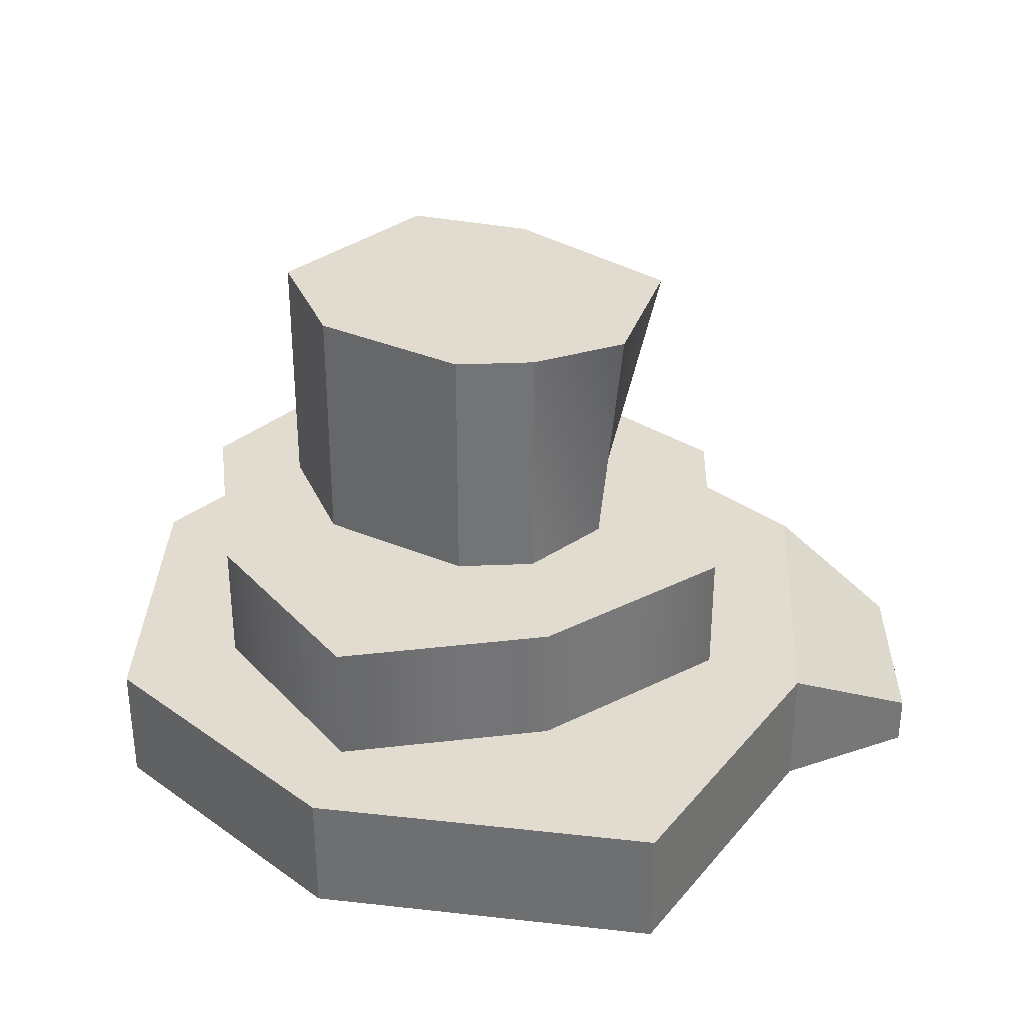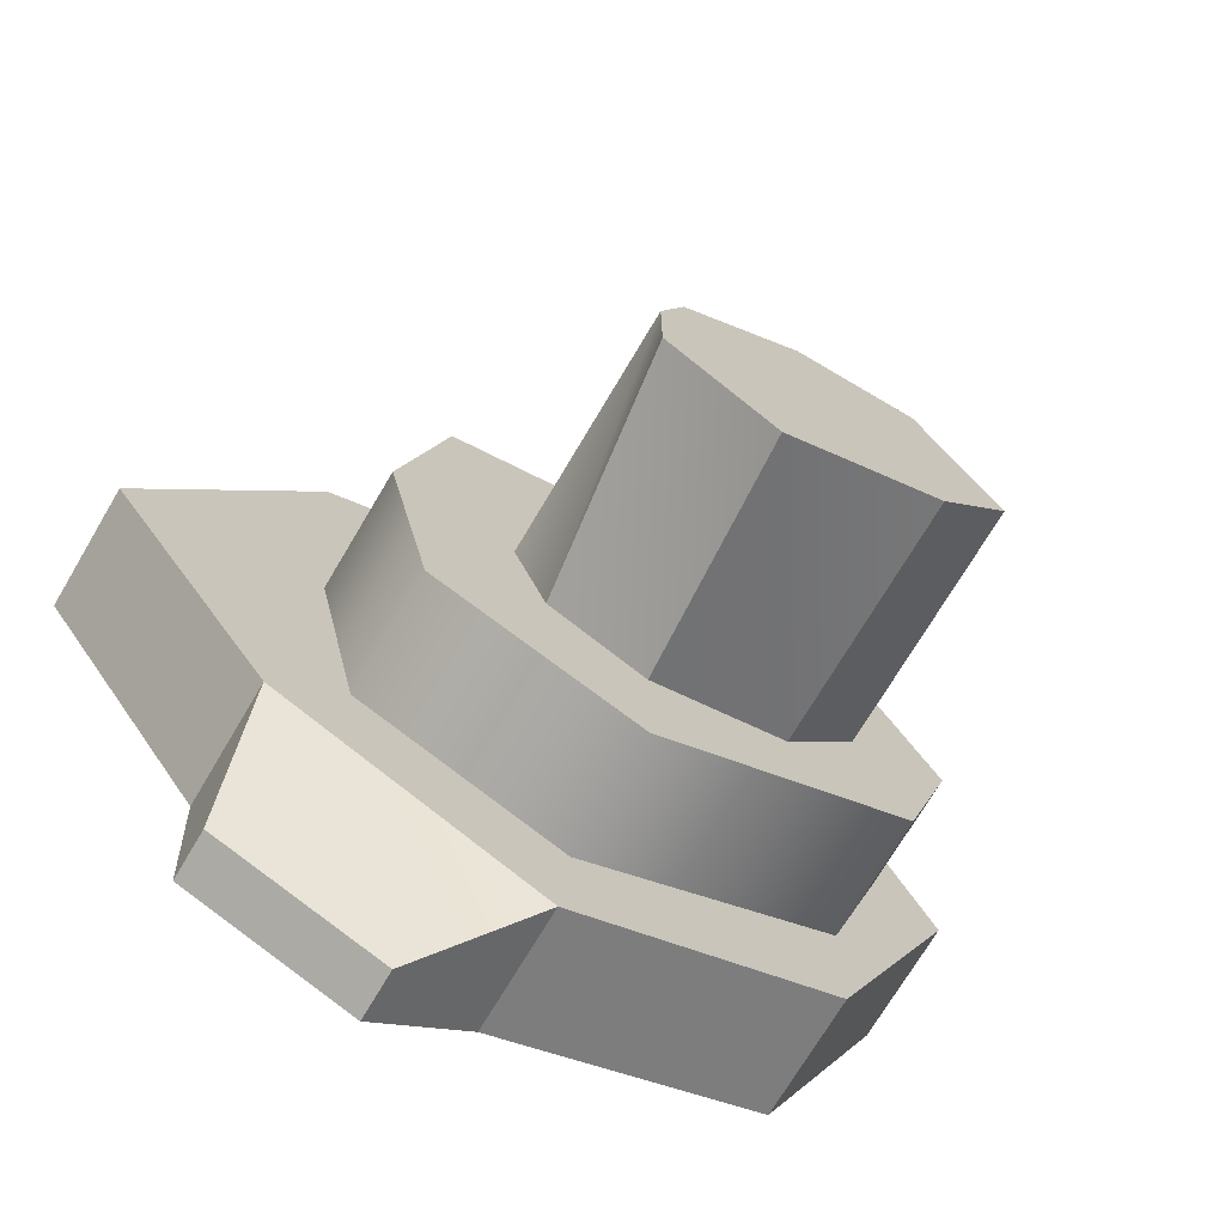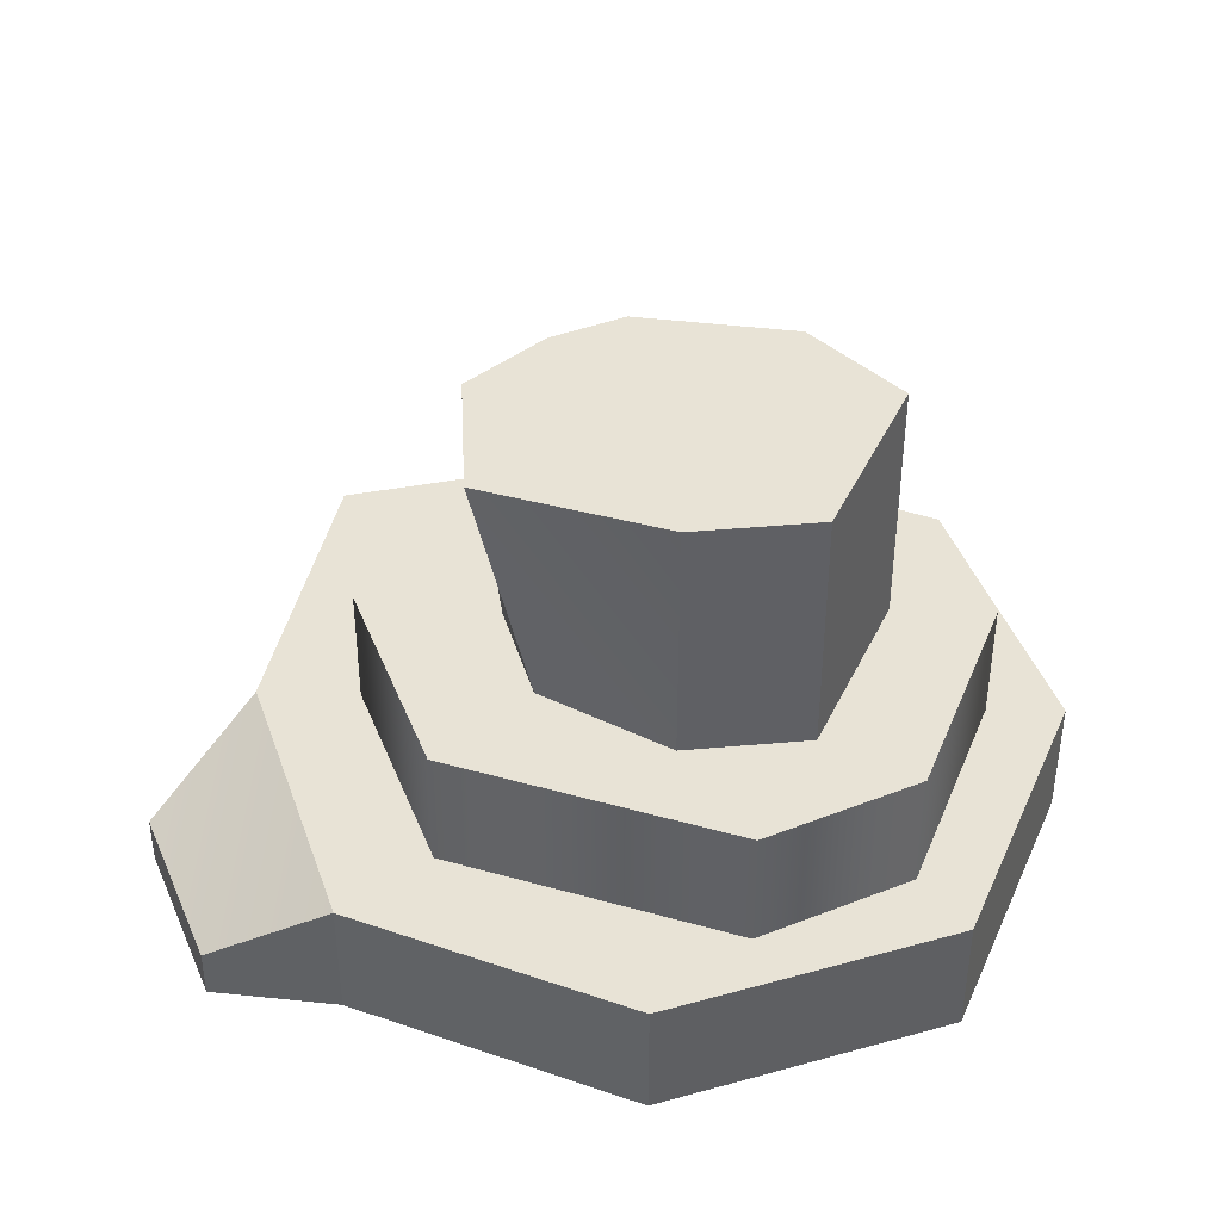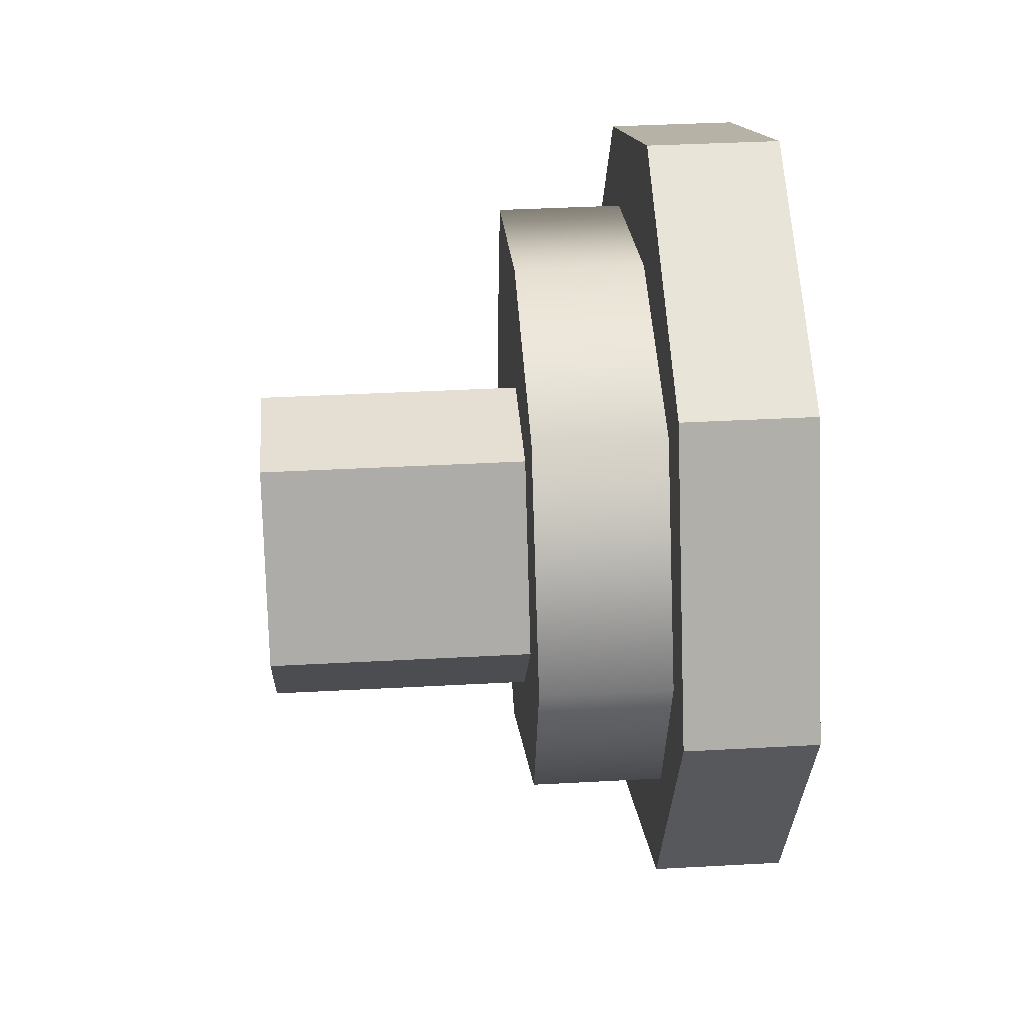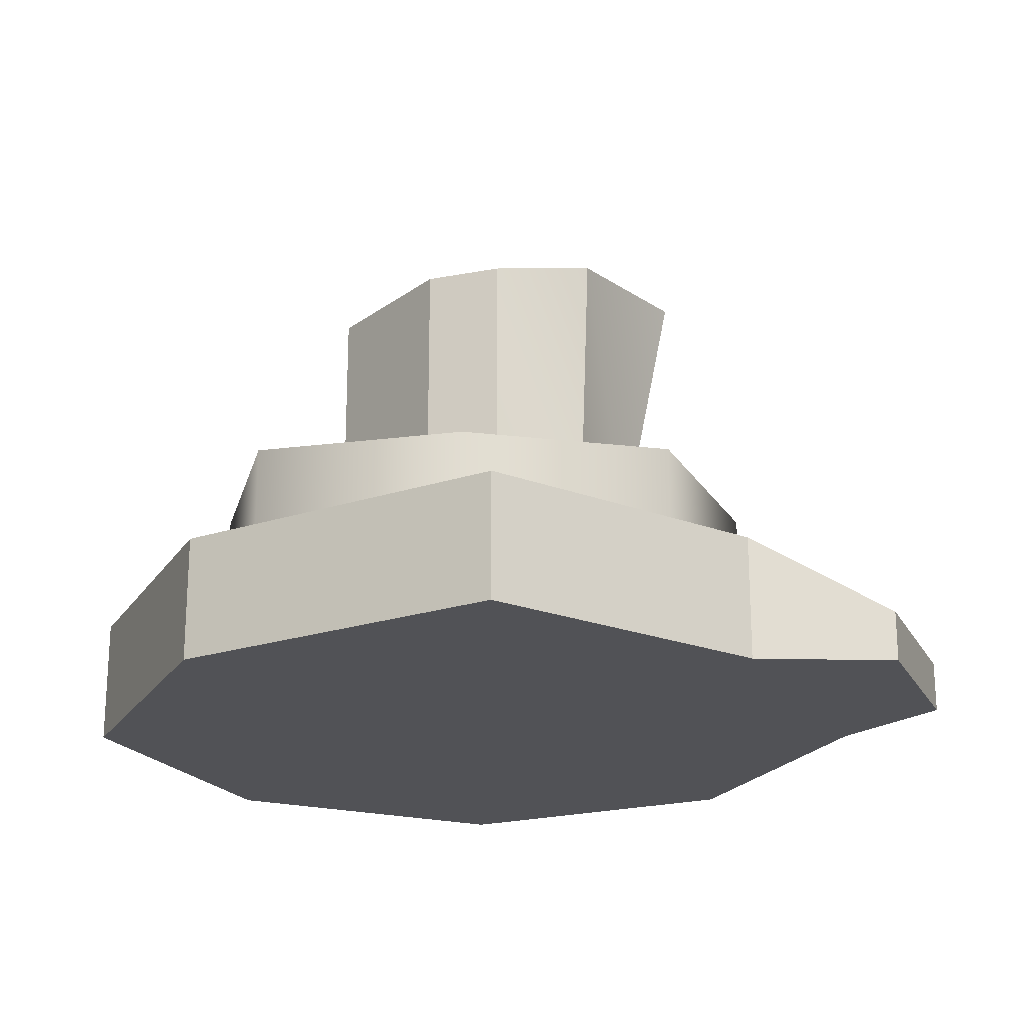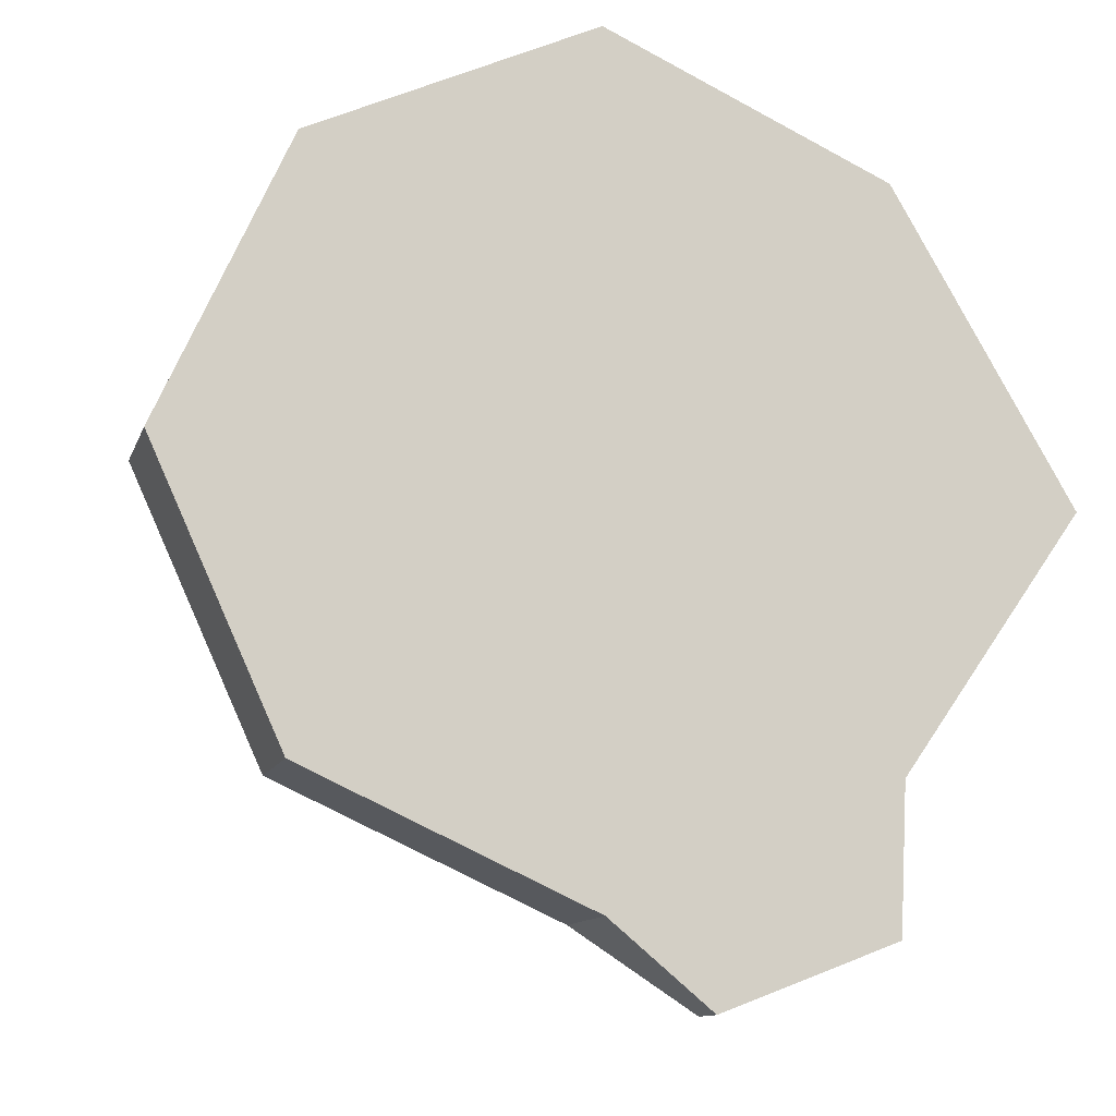
<metadata>
{"format":"obj","ext":"obj","renderer":"f3d","projection":"perspective","resolution":1024,"background":"white","views":[{"elev":34.2,"azim":68.4,"up":"+Y"},{"elev":-71.6,"azim":149.4,"up":"+Z"},{"elev":41.6,"azim":-133.0,"up":"+Y"},{"elev":36.9,"azim":-94.1,"up":"+Z"},{"elev":-21.3,"azim":90.4,"up":"+Y"},{"elev":-11.5,"azim":-14.9,"up":"+Z"}]}
</metadata>
<code>
v -1.62 0 0
v -1.62 5 0
v -3.515 0 8.485
v -3.515 5 8.485
v -3.515 0 8.485
v -3.515 5 8.485
v -12 0 10.67
v -12 5 10.67
v -12 0 10.67
v -12 5 10.67
v -20.49 0 8.485
v -20.49 5 8.485
v -20.49 0 8.485
v -20.49 5 8.485
v -24.62 0 -9.537e-07
v -24.62 5 -9.537e-07
v -24.62 0 -9.537e-07
v -24.62 5 -9.537e-07
v -22.62 0 -6.33
v -22.62 5 -6.33
v -22.62 0 -6.33
v -22.62 5 -6.33
v -12 0 -12
v -12 5 -12
v -12 0 -12
v -12 5 -12
v -3.515 0 -8.485
v -3.515 5 -8.485
v -3.515 0 -8.485
v -3.515 5 -8.485
v -1.62 0 0
v -1.62 5 0
v -0.62 -5 10.67
v -12.62 -5 -2.33
v 6.38 -5 -1.33
v -11.62 -5 15.67
v -22.62 -5 10.67
v -27.62 -5 -0.33
v -22.62 -5 -11.33
v -11.62 -5 -16.33
v -0.62 -5 -11.33
v -11.62 0 15.67
v -22.62 0 10.67
v -11.62 -5 15.67
v -22.62 -5 10.67
v -0.62 0 10.67
v -11.62 0 15.67
v -0.62 -5 10.67
v -11.62 -5 15.67
v -22.62 0 10.67
v -27.62 0 -0.33
v -22.62 -5 10.67
v -27.62 -5 -0.33
v -27.62 0 -0.33
v -22.62 0 -11.33
v -27.62 -5 -0.33
v -22.62 -5 -11.33
v -22.62 0 -11.33
v -11.62 0 -16.33
v -22.62 -5 -11.33
v -11.62 -5 -16.33
v -7.7 -3 -19.6
v -0.9 -3 -17
v -7.7 -5 -19.6
v -0.9 -5 -17
v -0.62 0 -11.33
v 6.38 0 -1.33
v -0.62 -5 -11.33
v 6.38 -5 -1.33
v 6.38 0 -1.33
v -0.62 0 10.67
v 6.38 -5 -1.33
v -0.62 -5 10.67
v -20.62 5 -1.33
v -17.62 5 5.67
v -20.62 15 -1.33
v -17.62 15 5.67
v -17.62 5 -5.33
v -20.62 5 -1.33
v -17.62 15 -5.33
v -20.62 15 -1.33
v -17.62 5 5.67
v -12.62 5 5.67
v -17.62 15 5.67
v -12.62 15 5.67
v -12.62 5 5.67
v -7.62 5 1.67
v -12.62 15 5.67
v -7.62 15 1.67
v -7.62 5 1.67
v -6.62 5 -1.33
v -7.62 15 1.67
v -6.62 15 -1.33
v -6.62 5 -1.33
v -8 5 -5
v -6.62 15 -1.33
v -6.62 15 -5.33
v -8 5 -5
v -12 5 -7
v -6.62 15 -5.33
v -11 15 -9
v -12 5 -7
v -17.62 5 -5.33
v -11 15 -9
v -17.62 15 -5.33
v -11.62 -5 -16.33
v -11.62 0 -16.33
v -7.7 -5 -19.6
v -7.7 -3 -19.6
v -0.62 0 -11.33
v -0.62 -5 -11.33
v -0.9 -3 -17
v -0.9 -5 -17
v -0.9 -5 -17
v -7.7 -5 -19.6
v -6.62 15 -1.33
v -12.62 15 -1.33
v -7.62 15 1.67
v -12.62 15 5.67
v -17.62 15 5.67
v -20.62 15 -1.33
v -17.62 15 -5.33
v -11 15 -9
v -6.62 15 -5.33
v -12 0 10.67
v -20.49 0 8.485
v -11.62 0 15.67
v -22.62 0 10.67
v -3.515 0 8.485
v -0.62 0 10.67
v -24.62 0 -9.537e-07
v -27.62 0 -0.33
v -22.62 0 -6.33
v -22.62 0 -11.33
v -12 0 -12
v -11.62 0 -16.33
v -3.515 0 -8.485
v -0.62 0 -11.33
v -1.62 0 0
v 6.38 0 -1.33
v -24.62 5 -9.537e-07
v -20.49 5 8.485
v -20.62 5 -1.33
v -17.62 5 5.67
v -22.62 5 -6.33
v -17.62 5 -5.33
v -12 5 10.67
v -12.62 5 5.67
v -3.515 5 8.485
v -7.62 5 1.67
v -1.62 5 0
v -6.62 5 -1.33
v -3.515 5 -8.485
v -8 5 -5
v -12 5 -12
v -12 5 -7
v -11.62 0 -16.33
v -0.62 0 -11.33
v -7.7 -3 -19.6
v -0.9 -3 -17
g submesh0
f 1 2 3
f 2 4 3
f 5 6 7
f 6 8 7
f 9 10 11
f 10 12 11
f 13 14 15
f 14 16 15
f 17 18 19
f 18 20 19
f 21 22 23
f 22 24 23
f 25 26 27
f 26 28 27
f 29 30 31
f 30 32 31
f 33 34 35
f 36 34 33
f 37 34 36
f 38 34 37
f 39 34 38
f 40 34 39
f 41 34 40
f 35 34 41
f 42 43 44
f 43 45 44
f 46 47 48
f 47 49 48
f 50 51 52
f 51 53 52
f 54 55 56
f 55 57 56
f 58 59 60
f 59 61 60
f 62 63 64
f 63 65 64
f 66 67 68
f 67 69 68
f 70 71 72
f 71 73 72
f 74 75 76
f 75 77 76
f 78 79 80
f 79 81 80
f 82 83 84
f 83 85 84
f 86 87 88
f 87 89 88
f 90 91 92
f 91 93 92
f 94 95 96
f 95 97 96
f 98 99 100
f 99 101 100
f 102 103 104
f 103 105 104
f 106 107 108
f 107 109 108
f 110 111 112
f 111 113 112
f 41 40 114
f 40 115 114
g submesh1
f 116 117 118
f 118 117 119
f 119 117 120
f 120 117 121
f 121 117 122
f 122 117 123
f 123 117 124
f 124 117 116
f 125 126 127
f 126 128 127
f 129 125 130
f 125 127 130
f 126 131 128
f 131 132 128
f 131 133 132
f 133 134 132
f 133 135 134
f 135 136 134
f 135 137 136
f 137 138 136
f 137 139 138
f 139 140 138
f 139 129 140
f 129 130 140
f 141 142 143
f 142 144 143
f 145 141 146
f 141 143 146
f 142 147 144
f 147 148 144
f 147 149 148
f 149 150 148
f 149 151 150
f 151 152 150
f 151 153 152
f 153 154 152
f 153 155 154
f 155 156 154
f 155 145 156
f 145 146 156
f 157 158 159
f 158 160 159

</code>
